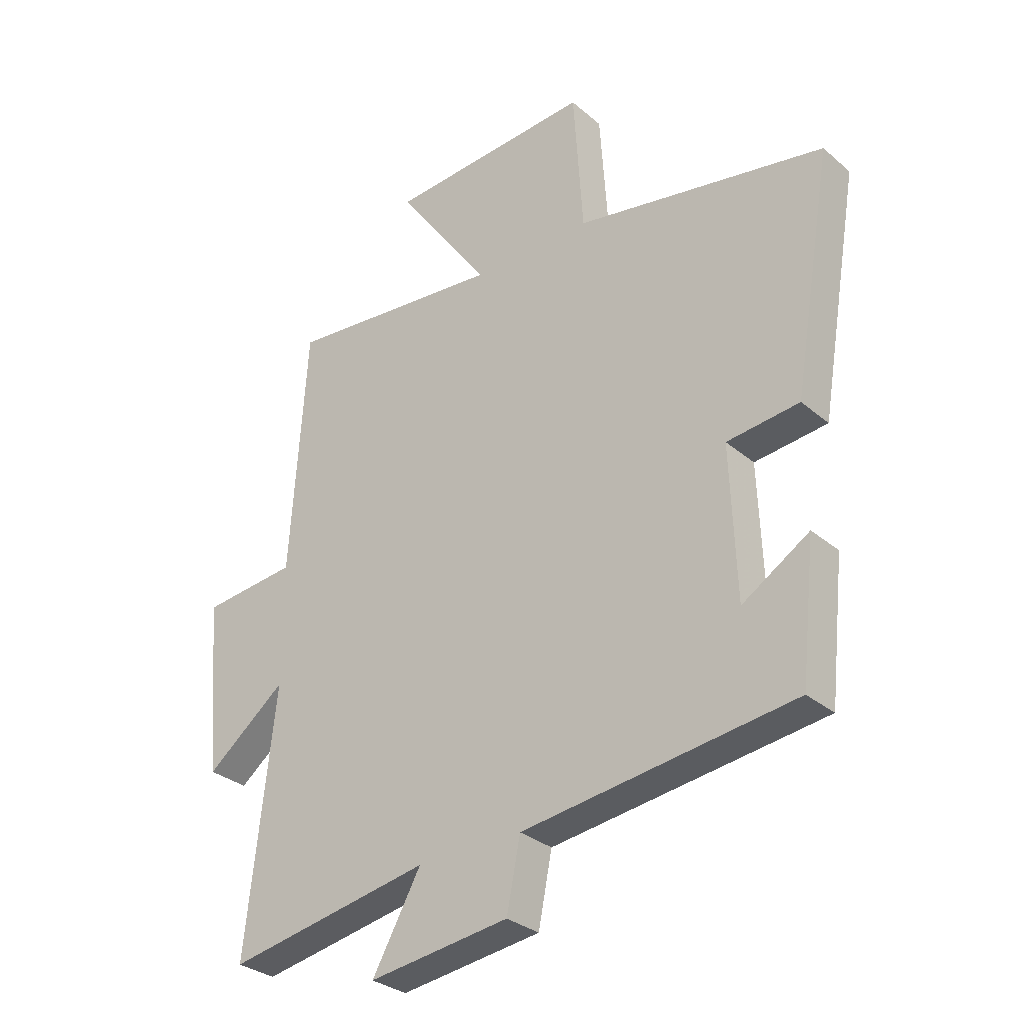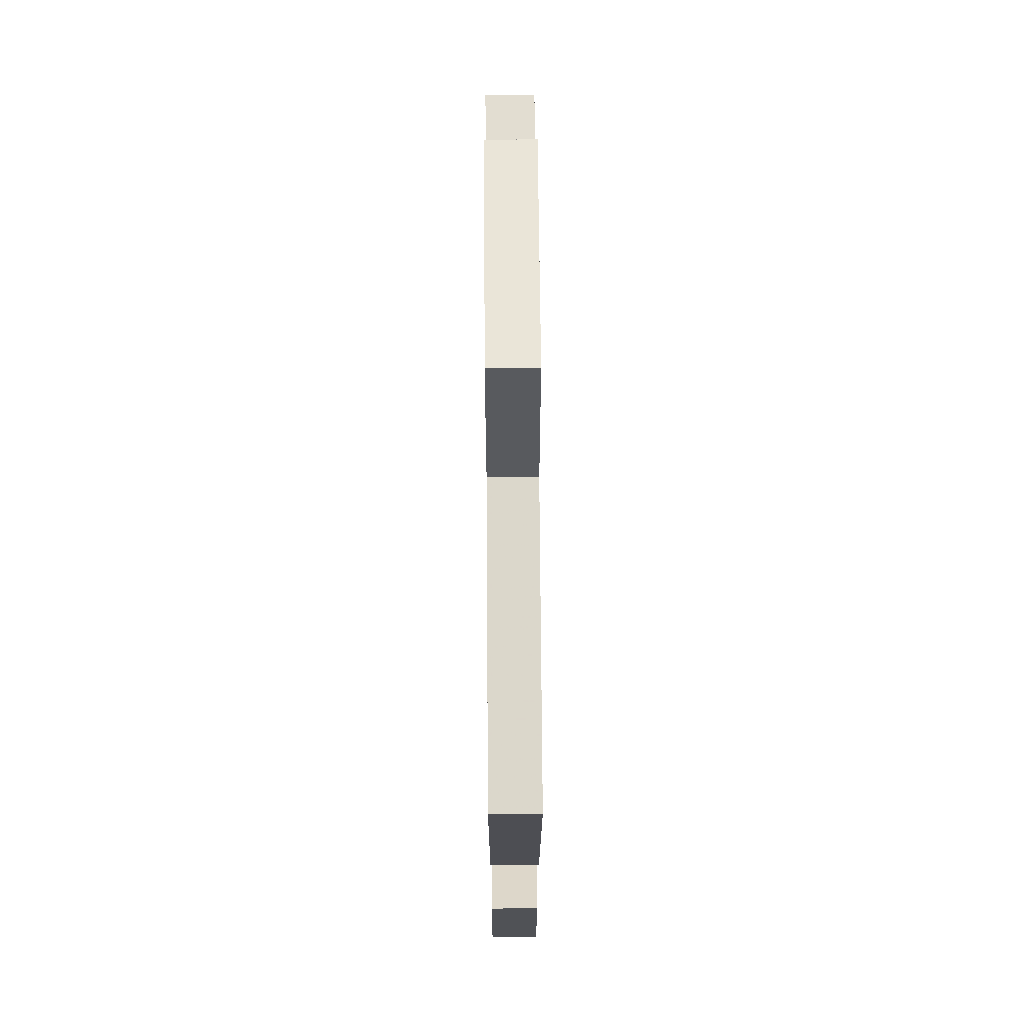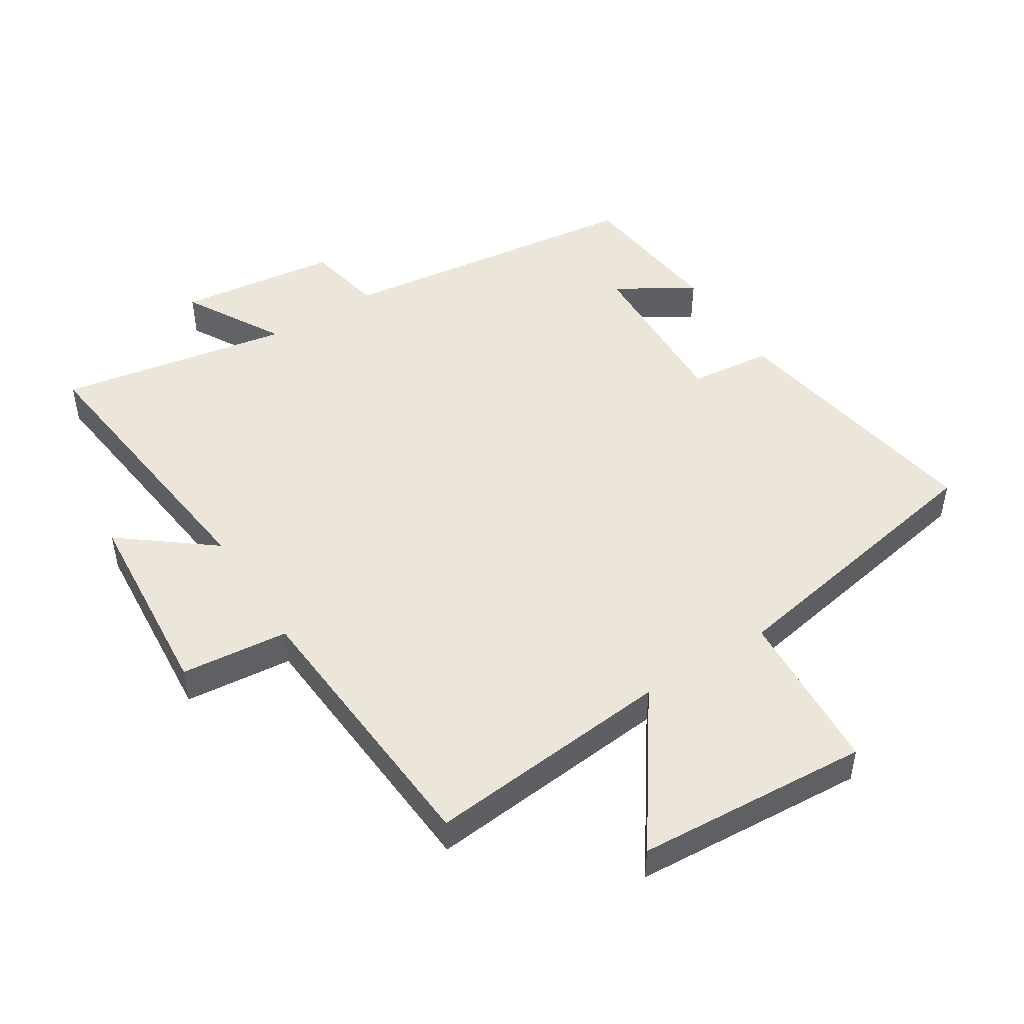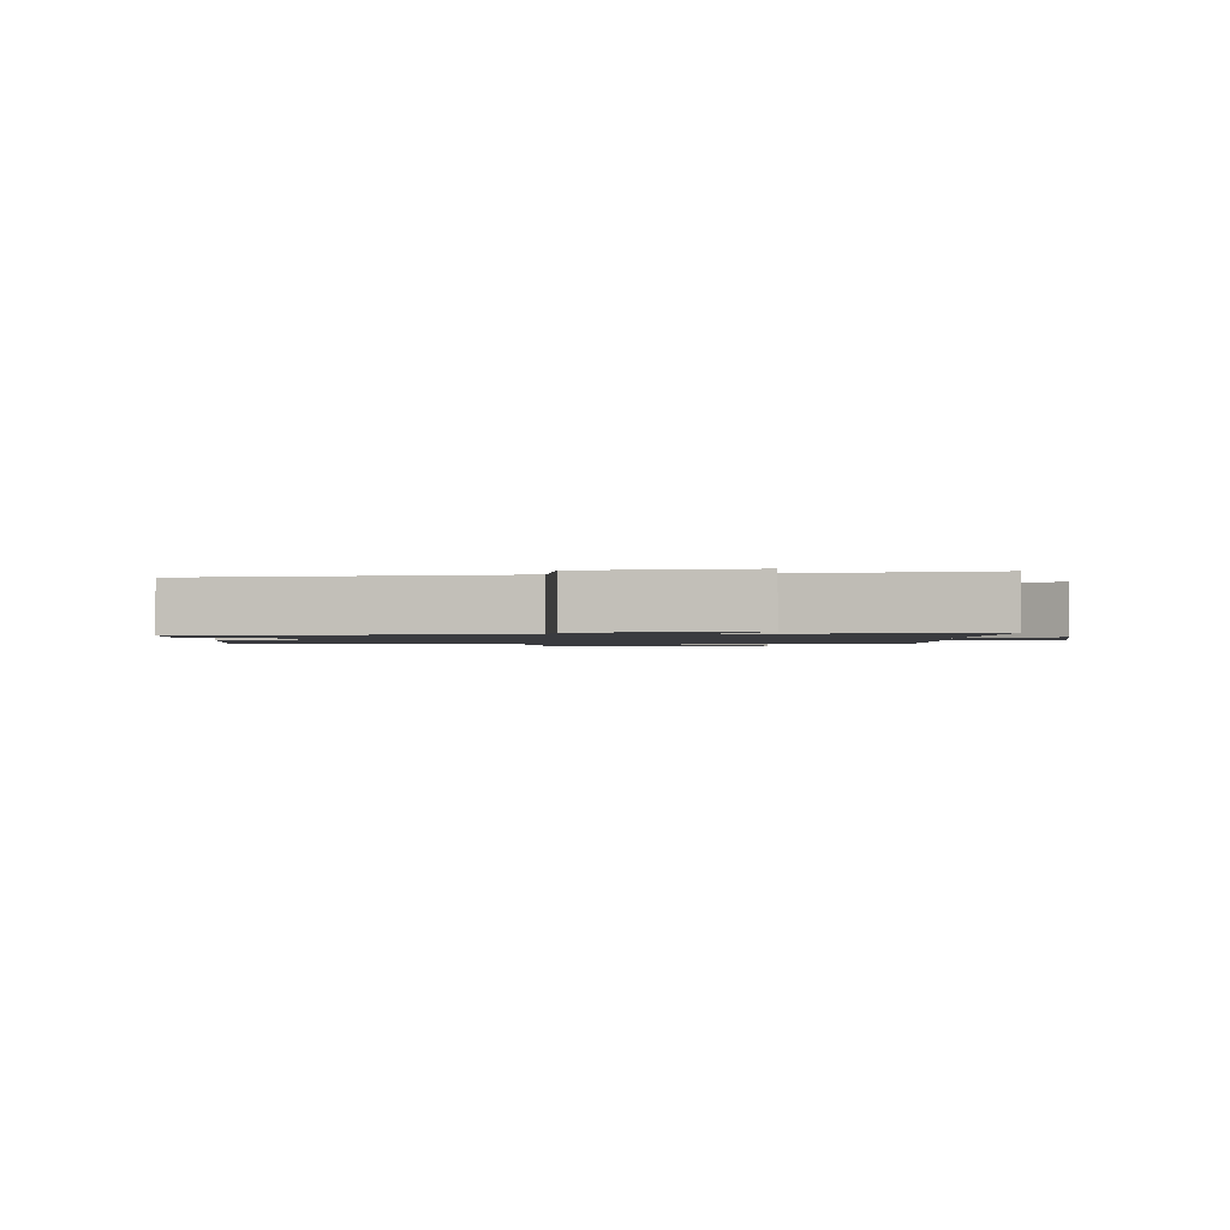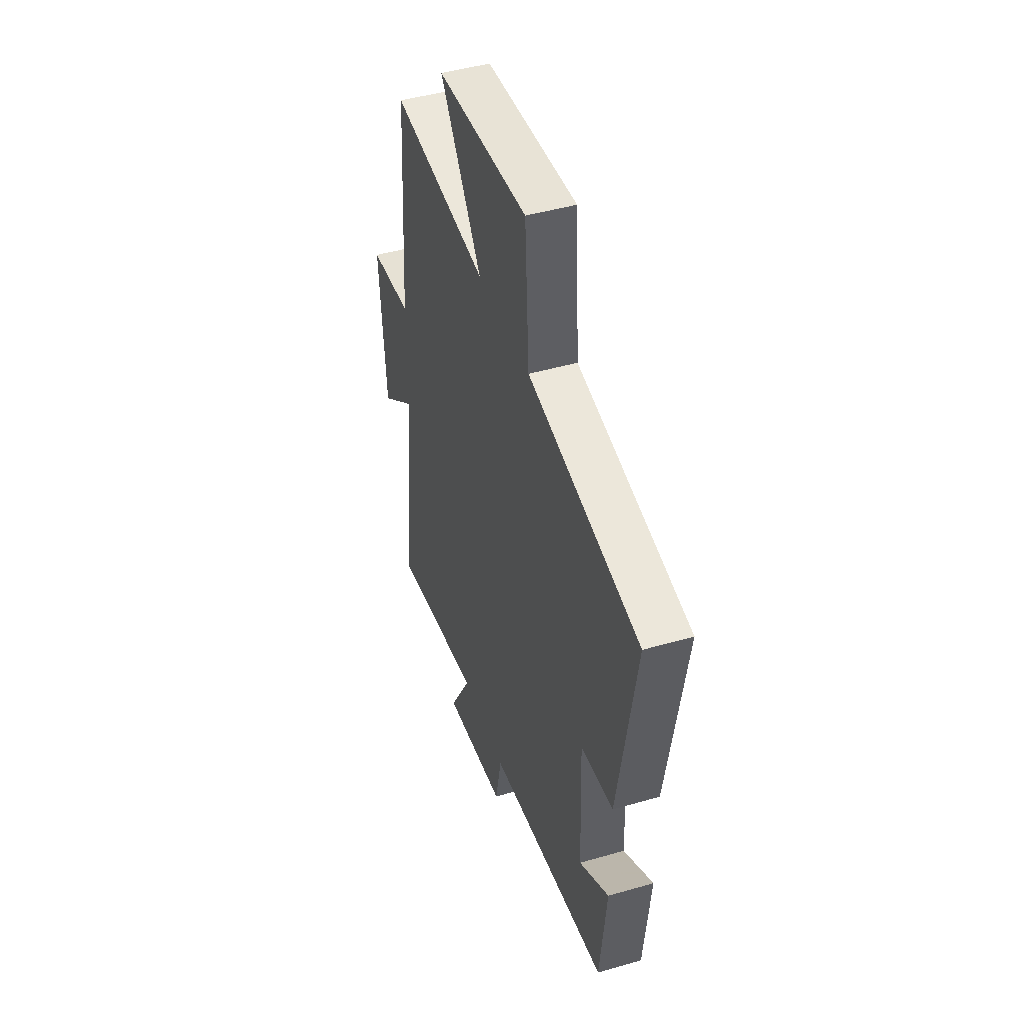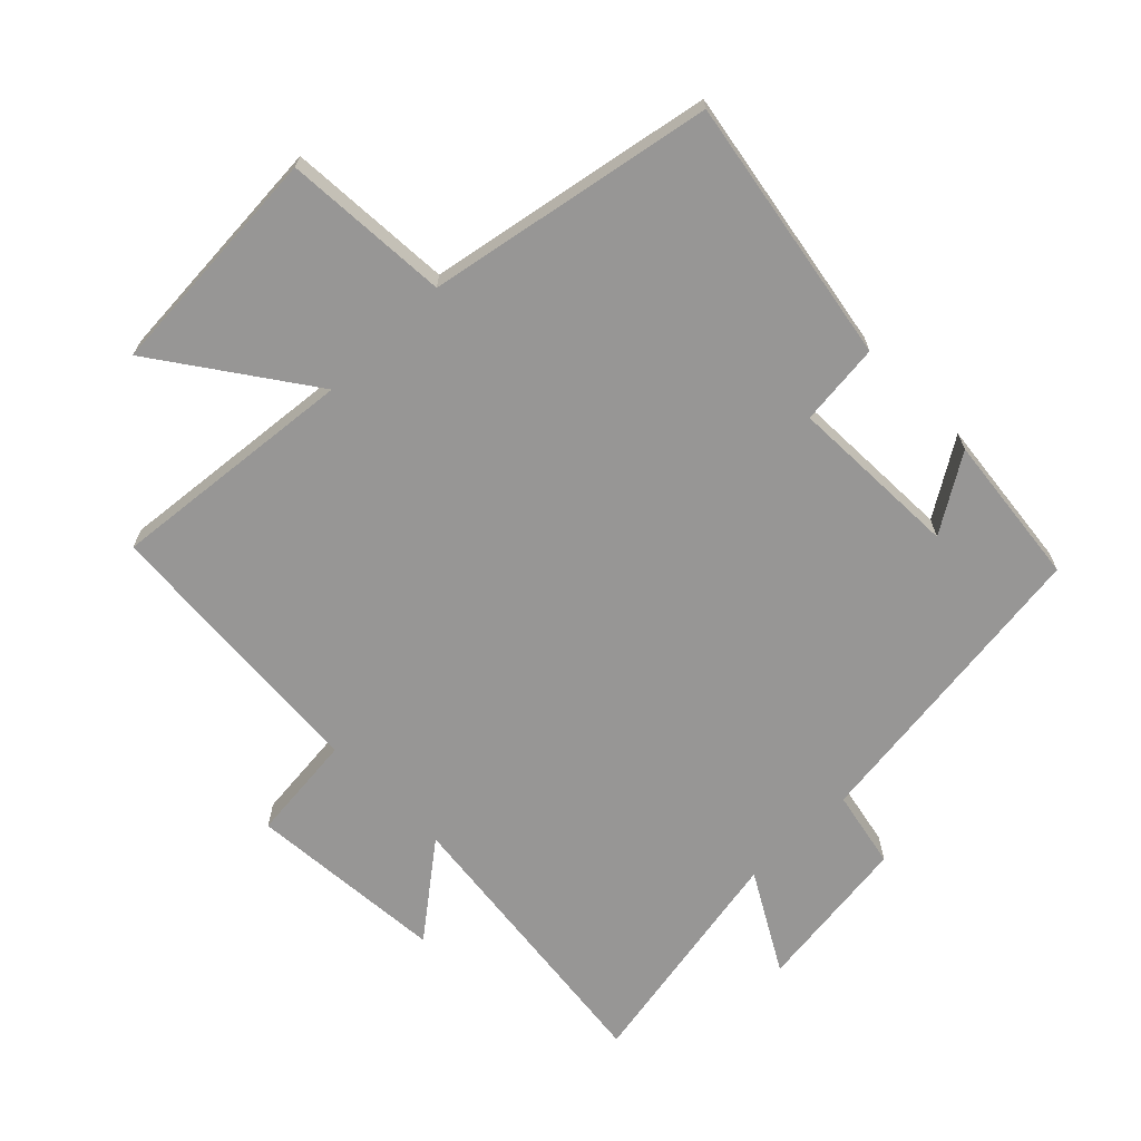
<metadata>
{"format":"obj","ext":"obj","renderer":"f3d","projection":"perspective","resolution":1024,"background":"white","views":[{"elev":-30.8,"azim":39.6,"up":"+Z"},{"elev":63.1,"azim":89.6,"up":"+Z"},{"elev":48.3,"azim":-32.5,"up":"+Y"},{"elev":-1.3,"azim":-176.1,"up":"+Y"},{"elev":45.7,"azim":71.6,"up":"+Z"},{"elev":-67.9,"azim":44.4,"up":"+Y"}]}
</metadata>
<code>
v 0.474 0.07 -0.438
v -0.005 0.07 -0.5
v -0.029 0.07 -0.621
v -0.277 0.07 -0.653
v -0.191 0.07 -0.5
v -0.551 0.07 -0.566
v -0.5 0.07 -0.112
v -0.641 0.07 -0.223
v -0.667 0.07 0.085
v -0.5 0.07 0.102
v -0.471 0.07 0.537
v -0.087 0.07 0.5
v -0.252 0.07 0.733
v 0.11 0.07 0.757
v 0.127 0.07 0.5
v 0.57 0.07 0.419
v 0.5 0.07 0.005
v 0.372 0.07 -0.009
v 0.382 0.07 -0.275
v 0.5 0.07 -0.201
v 0.474 0 -0.438
v -0.005 0 -0.5
v -0.029 0 -0.621
v -0.277 0 -0.653
v -0.191 0 -0.5
v -0.551 0 -0.566
v -0.5 0 -0.112
v -0.641 0 -0.223
v -0.667 0 0.085
v -0.5 0 0.102
v -0.471 0 0.537
v -0.087 0 0.5
v -0.252 0 0.733
v 0.11 0 0.757
v 0.127 0 0.5
v 0.57 0 0.419
v 0.5 0 0.005
v 0.372 0 -0.009
v 0.382 0 -0.275
v 0.5 0 -0.201
f 19 20 1
f 15 16 17 18
f 15 18 19
f 12 13 14 15
f 12 15 19
f 10 11 12 19
f 7 8 9 10
f 7 10 19 1
f 5 6 7
f 2 3 4 5
f 1 2 5 7
f 21 40 39
f 38 37 36 35
f 39 38 35
f 35 34 33 32
f 39 35 32
f 39 32 31 30
f 30 29 28 27
f 21 39 30 27
f 27 26 25
f 25 24 23 22
f 27 25 22 21
f 1 21 22 2
f 2 22 23 3
f 3 23 24 4
f 4 24 25 5
f 5 25 26 6
f 6 26 27 7
f 7 27 28 8
f 8 28 29 9
f 9 29 30 10
f 10 30 31 11
f 11 31 32 12
f 12 32 33 13
f 13 33 34 14
f 14 34 35 15
f 15 35 36 16
f 16 36 37 17
f 17 37 38 18
f 18 38 39 19
f 19 39 40 20
f 20 40 21 1

</code>
